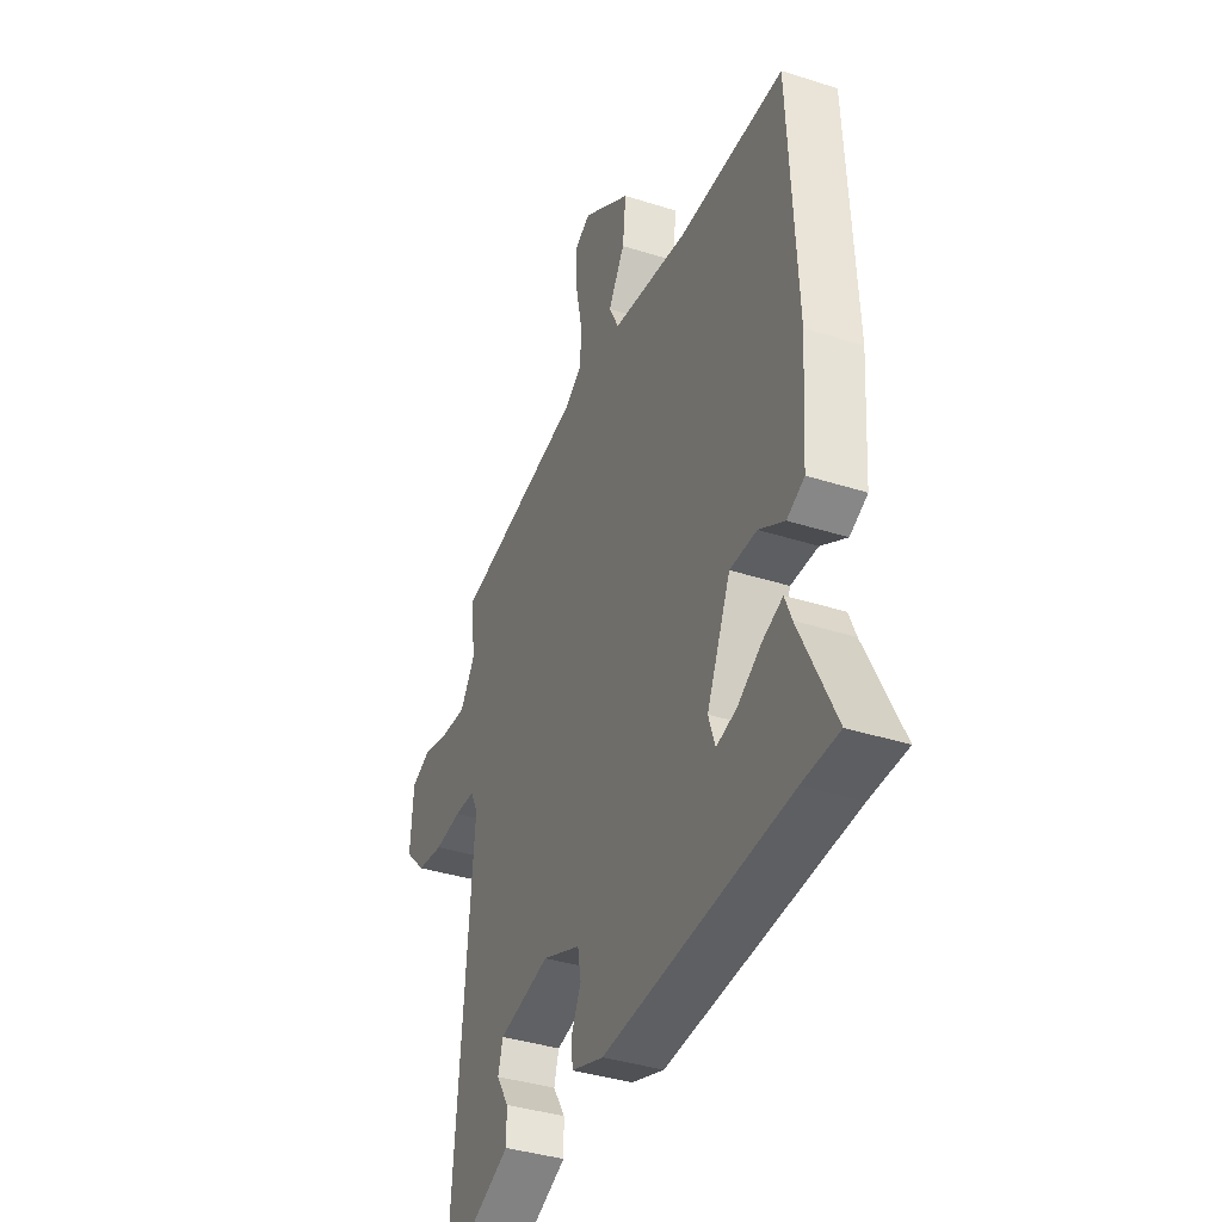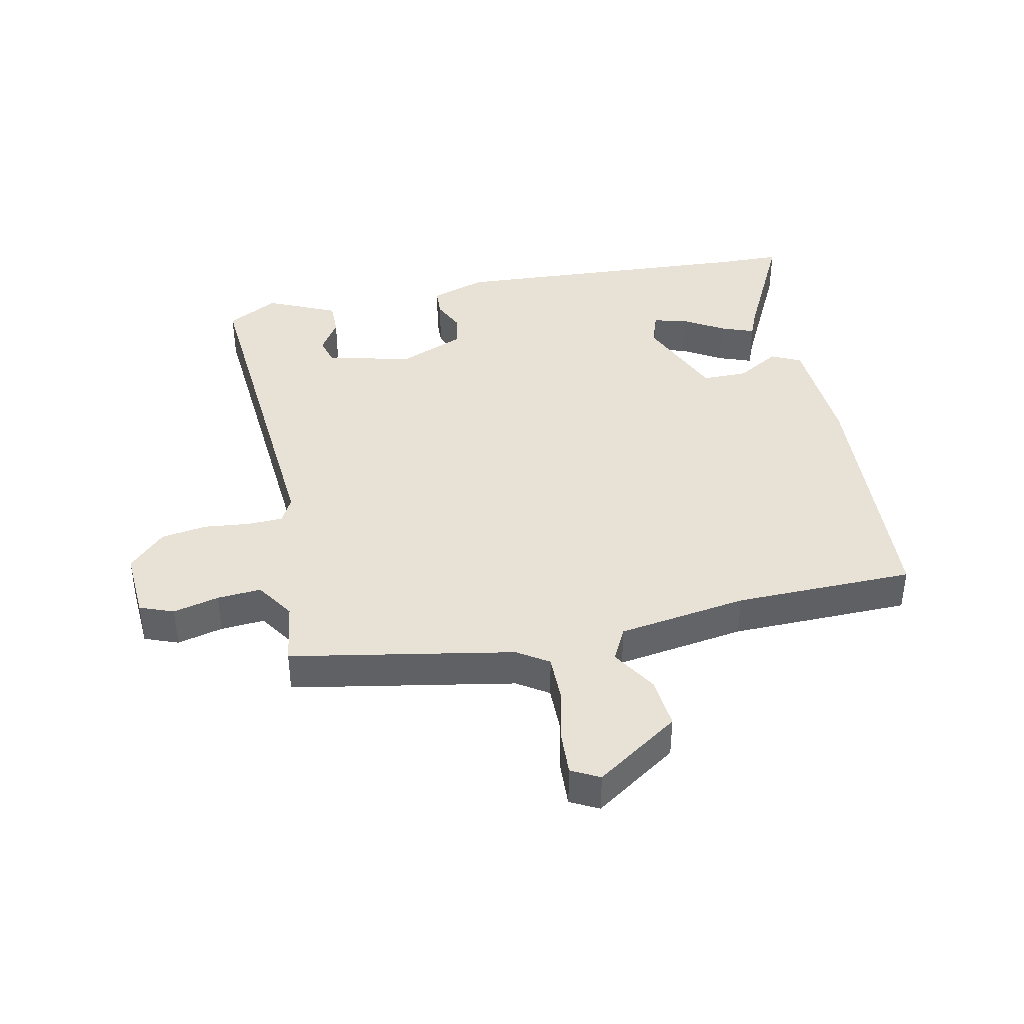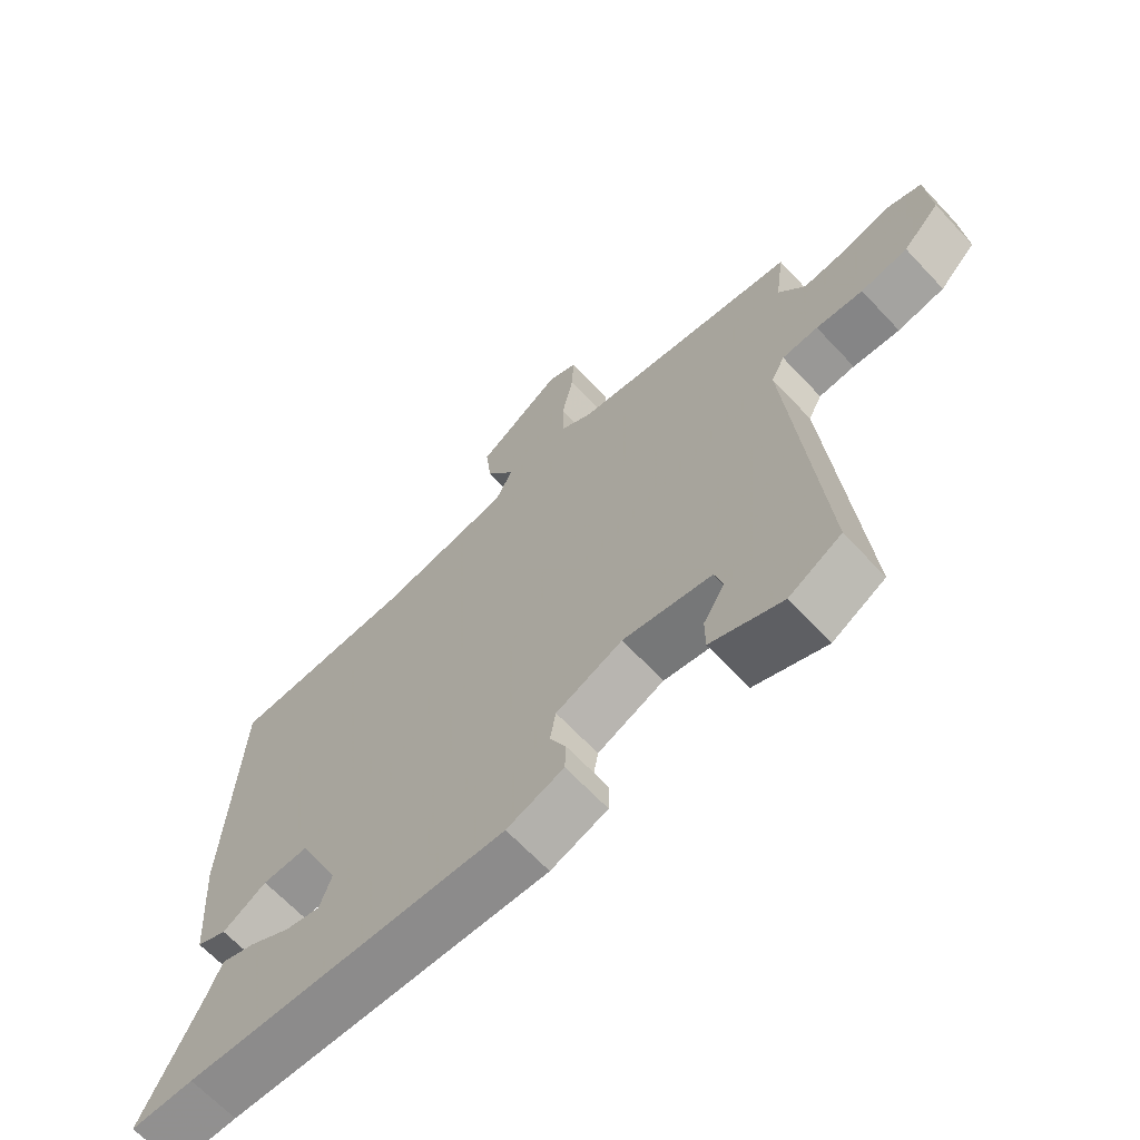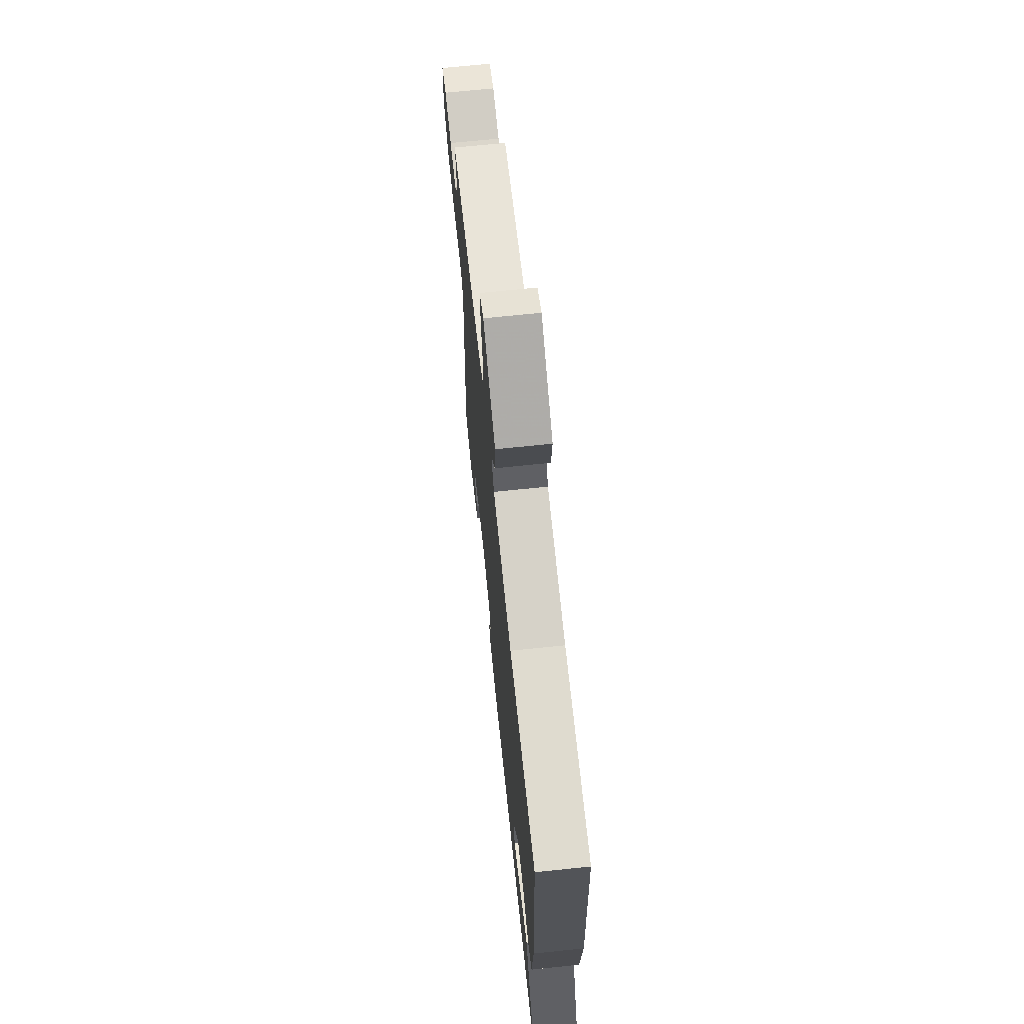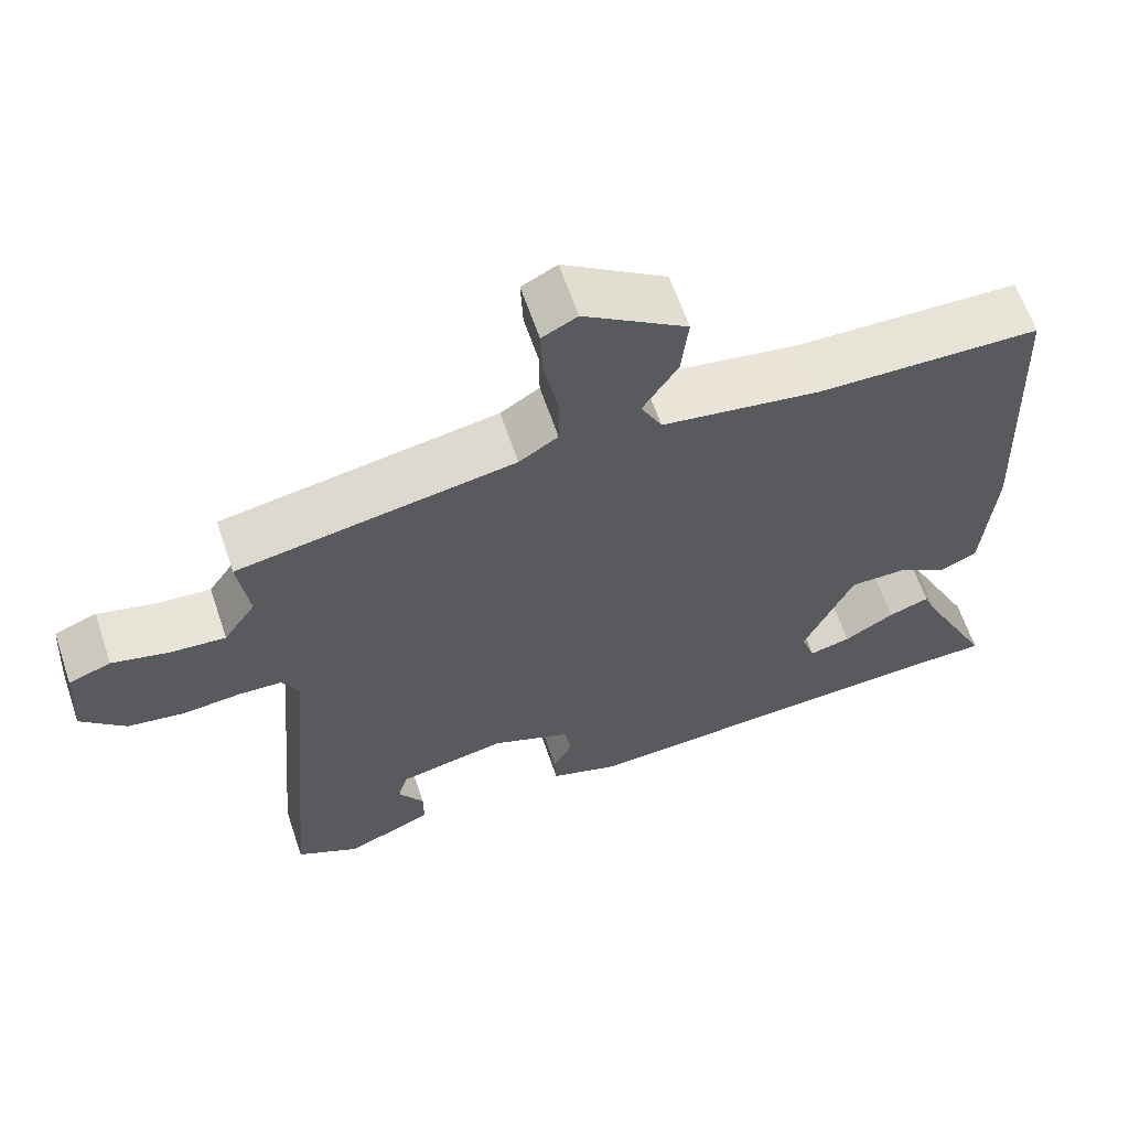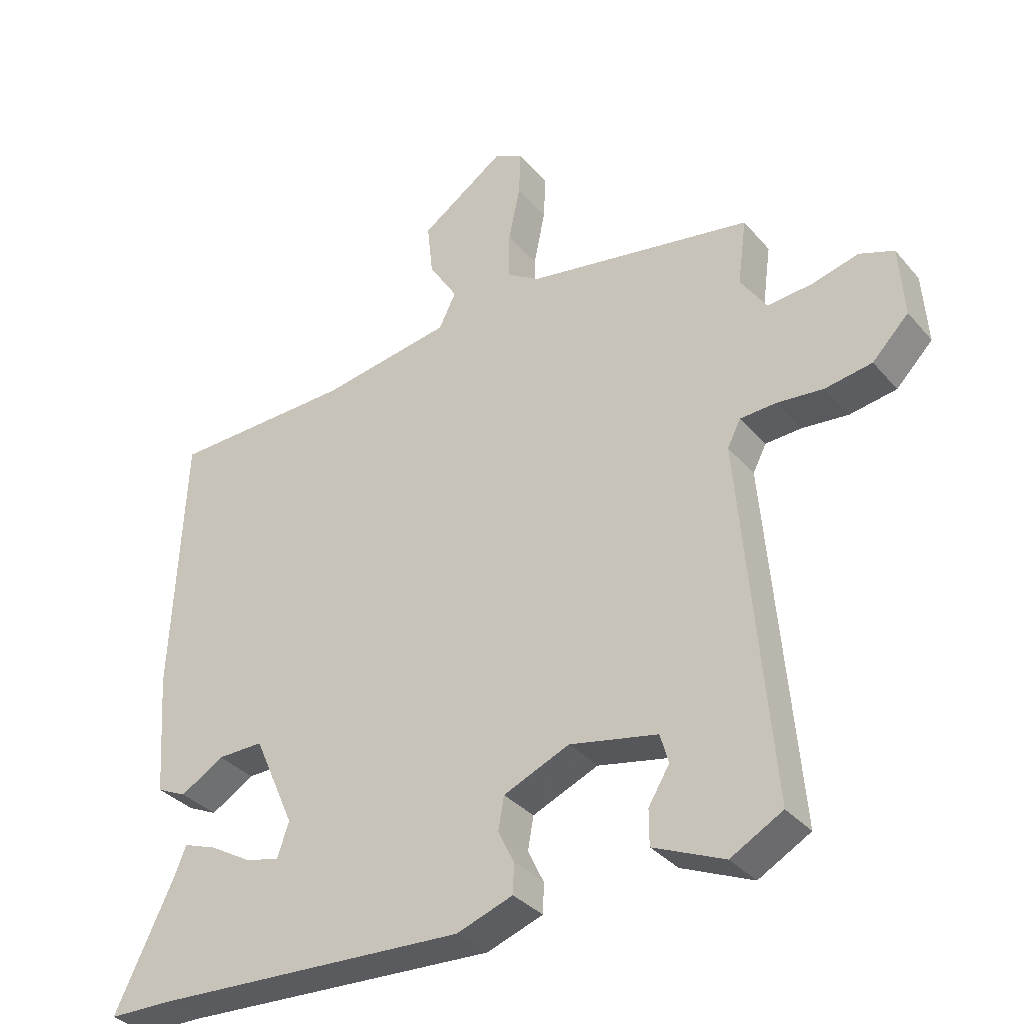
<metadata>
{"format":"obj","ext":"obj","renderer":"f3d","projection":"perspective","resolution":1024,"background":"white","views":[{"elev":-38.5,"azim":68.1,"up":"+Z"},{"elev":40.4,"azim":-11.2,"up":"+Y"},{"elev":-66.2,"azim":-136.8,"up":"+Z"},{"elev":68.9,"azim":84.0,"up":"+Z"},{"elev":63.3,"azim":-18.7,"up":"+Z"},{"elev":-34.3,"azim":-145.8,"up":"+Z"}]}
</metadata>
<code>
v 0.523 0.07 0.455
v 0.542 0.07 0.038
v 0.528 0.07 -0.153
v 0.481 0.07 -0.175
v 0.413 0.07 -0.134
v 0.341 0.07 -0.133
v 0.277 0.07 -0.277
v 0.295 0.07 -0.331
v 0.349 0.07 -0.318
v 0.414 0.07 -0.28
v 0.467 0.07 -0.261
v 0.485 0.07 -0.306
v 0.578 0.07 -0.499
v 0.481 0.07 -0.5
v -0.015 0.07 -0.525
v -0.103 0.07 -0.494
v -0.105 0.07 -0.448
v -0.08 0.07 -0.396
v -0.089 0.07 -0.345
v -0.192 0.07 -0.301
v -0.33 0.07 -0.329
v -0.343 0.07 -0.375
v -0.31 0.07 -0.429
v -0.31 0.07 -0.484
v -0.421 0.07 -0.532
v -0.502 0.07 -0.487
v -0.454 0.07 0.072
v -0.475 0.07 0.113
v -0.531 0.07 0.116
v -0.604 0.07 0.109
v -0.677 0.07 0.121
v -0.734 0.07 0.179
v -0.726 0.07 0.29
v -0.672 0.07 0.31
v -0.599 0.07 0.291
v -0.529 0.07 0.285
v -0.488 0.07 0.346
v -0.502 0.07 0.449
v -0.147 0.07 0.51
v -0.097 0.07 0.542
v -0.097 0.07 0.616
v -0.115 0.07 0.703
v -0.118 0.07 0.773
v -0.073 0.07 0.796
v 0.059 0.07 0.705
v 0.05 0.07 0.622
v 0.005 0.07 0.551
v 0.032 0.07 0.497
v 0.237 0.07 0.463
v 0.523 0 0.455
v 0.542 0 0.038
v 0.528 0 -0.153
v 0.481 0 -0.175
v 0.413 0 -0.134
v 0.341 0 -0.133
v 0.277 0 -0.277
v 0.295 0 -0.331
v 0.349 0 -0.318
v 0.414 0 -0.28
v 0.467 0 -0.261
v 0.485 0 -0.306
v 0.578 0 -0.499
v 0.481 0 -0.5
v -0.015 0 -0.525
v -0.103 0 -0.494
v -0.105 0 -0.448
v -0.08 0 -0.396
v -0.089 0 -0.345
v -0.192 0 -0.301
v -0.33 0 -0.329
v -0.343 0 -0.375
v -0.31 0 -0.429
v -0.31 0 -0.484
v -0.421 0 -0.532
v -0.502 0 -0.487
v -0.454 0 0.072
v -0.475 0 0.113
v -0.531 0 0.116
v -0.604 0 0.109
v -0.677 0 0.121
v -0.734 0 0.179
v -0.726 0 0.29
v -0.672 0 0.31
v -0.599 0 0.291
v -0.529 0 0.285
v -0.488 0 0.346
v -0.502 0 0.449
v -0.147 0 0.51
v -0.097 0 0.542
v -0.097 0 0.616
v -0.115 0 0.703
v -0.118 0 0.773
v -0.073 0 0.796
v 0.059 0 0.705
v 0.05 0 0.622
v 0.005 0 0.551
v 0.032 0 0.497
v 0.237 0 0.463
f 45 46 47
f 44 45 47
f 43 44 47
f 42 43 47
f 41 42 47
f 40 41 47 48
f 39 40 48
f 39 48 49
f 38 39 49
f 37 38 49
f 33 34 35
f 32 33 35
f 31 32 35
f 30 31 35
f 29 30 35
f 28 29 35 36
f 1 2 3
f 49 1 3
f 37 49 3
f 36 37 3
f 28 36 3
f 27 28 3
f 24 25 26
f 23 24 26
f 22 23 26
f 16 17 18
f 15 16 18
f 14 15 18
f 12 13 14 18
f 9 10 11 12
f 8 9 12
f 8 12 18
f 7 8 18 19
f 3 4 5
f 27 3 5
f 27 5 6
f 21 22 26 27
f 20 21 27 6
f 6 7 19 20
f 96 95 94
f 96 94 93
f 96 93 92
f 96 92 91
f 96 91 90
f 97 96 90 89
f 97 89 88
f 98 97 88
f 98 88 87
f 98 87 86
f 84 83 82
f 84 82 81
f 84 81 80
f 84 80 79
f 84 79 78
f 85 84 78 77
f 52 51 50
f 52 50 98
f 52 98 86
f 52 86 85
f 52 85 77
f 52 77 76
f 75 74 73
f 75 73 72
f 75 72 71
f 67 66 65
f 67 65 64
f 67 64 63
f 67 63 62 61
f 61 60 59 58
f 61 58 57
f 67 61 57
f 68 67 57 56
f 54 53 52
f 54 52 76
f 55 54 76
f 76 75 71 70
f 55 76 70 69
f 69 68 56 55
f 1 50 51 2
f 2 51 52 3
f 3 52 53 4
f 4 53 54 5
f 5 54 55 6
f 6 55 56 7
f 7 56 57 8
f 8 57 58 9
f 9 58 59 10
f 10 59 60 11
f 11 60 61 12
f 12 61 62 13
f 13 62 63 14
f 14 63 64 15
f 15 64 65 16
f 16 65 66 17
f 17 66 67 18
f 18 67 68 19
f 19 68 69 20
f 20 69 70 21
f 21 70 71 22
f 22 71 72 23
f 23 72 73 24
f 24 73 74 25
f 25 74 75 26
f 26 75 76 27
f 27 76 77 28
f 28 77 78 29
f 29 78 79 30
f 30 79 80 31
f 31 80 81 32
f 32 81 82 33
f 33 82 83 34
f 34 83 84 35
f 35 84 85 36
f 36 85 86 37
f 37 86 87 38
f 38 87 88 39
f 39 88 89 40
f 40 89 90 41
f 41 90 91 42
f 42 91 92 43
f 43 92 93 44
f 44 93 94 45
f 45 94 95 46
f 46 95 96 47
f 47 96 97 48
f 48 97 98 49
f 49 98 50 1

</code>
